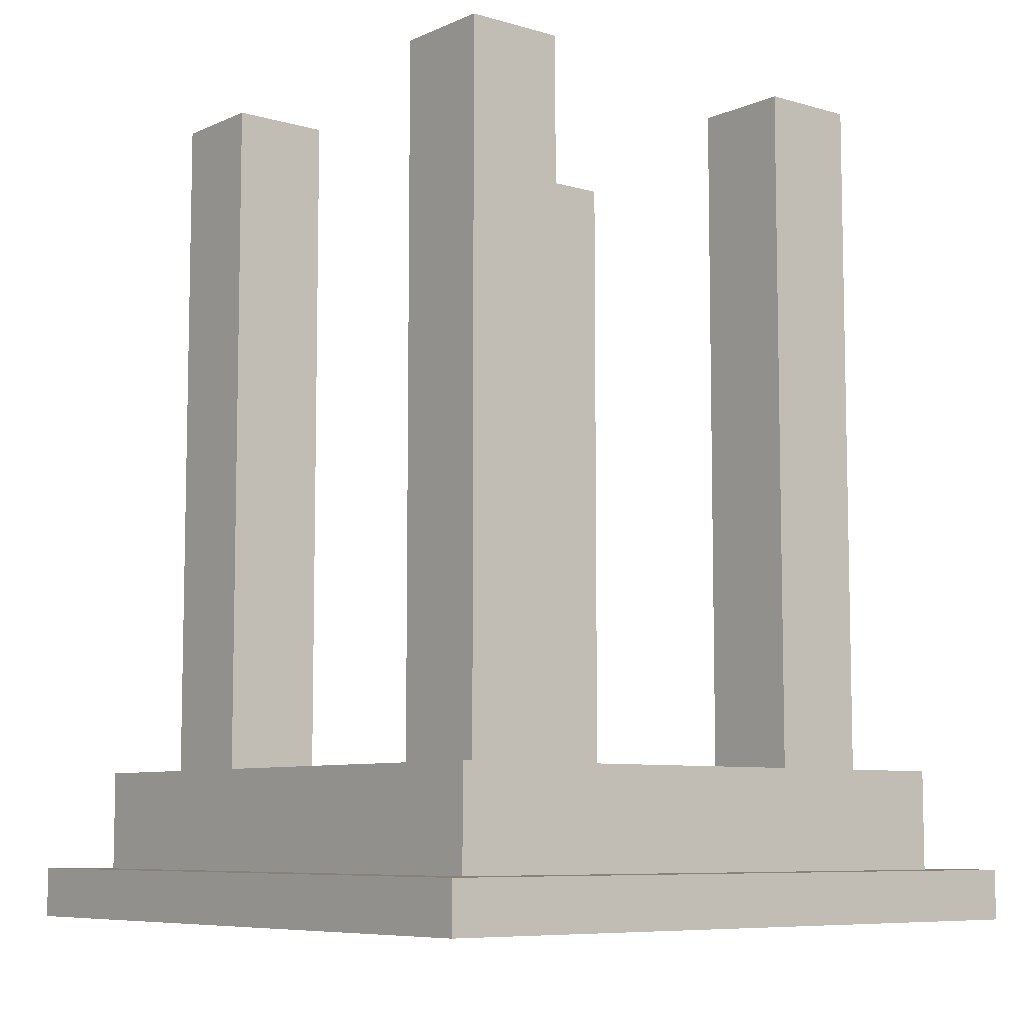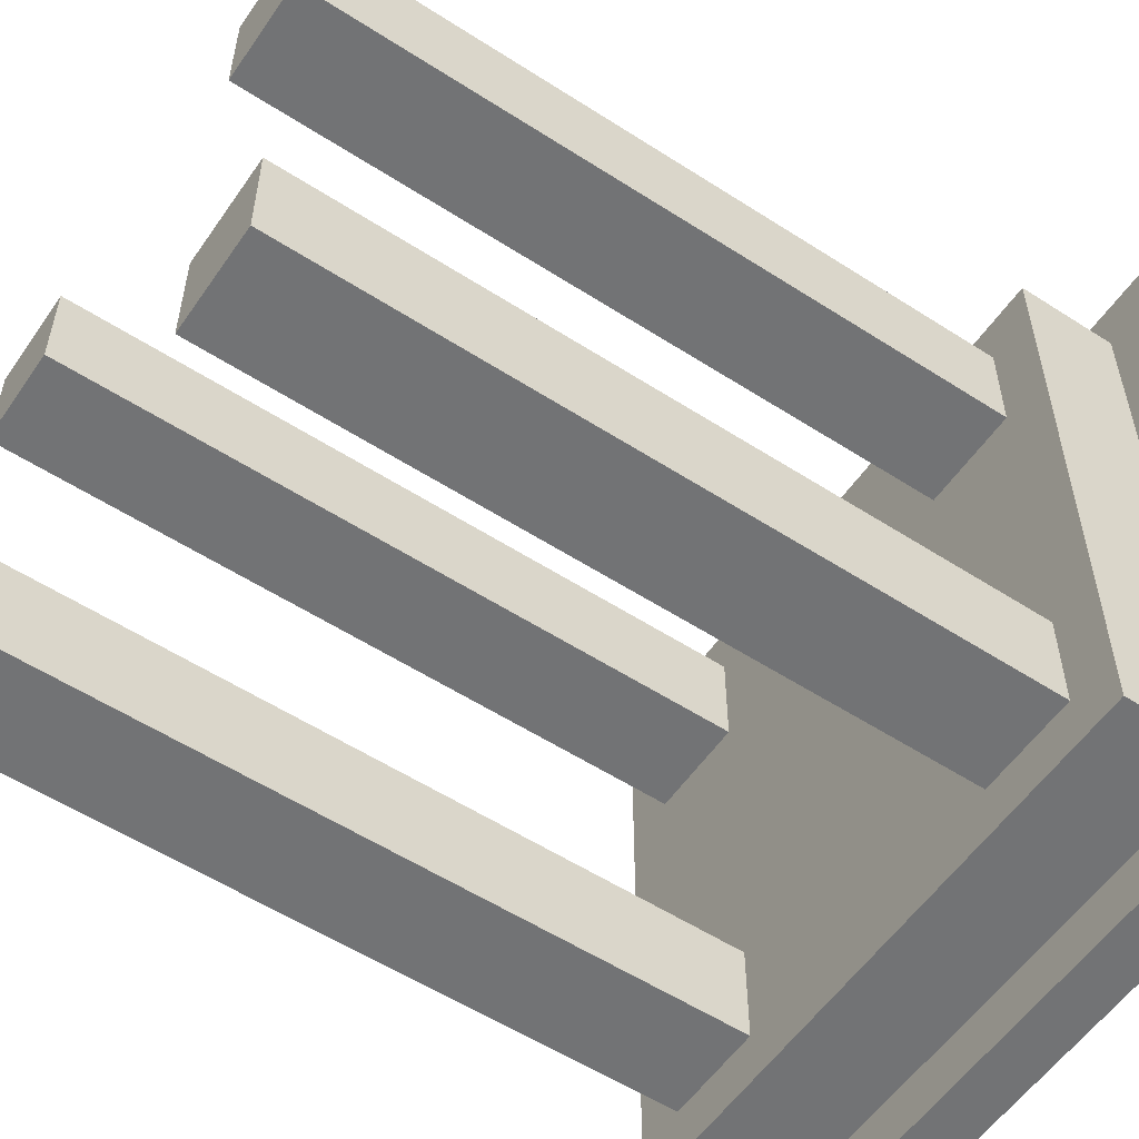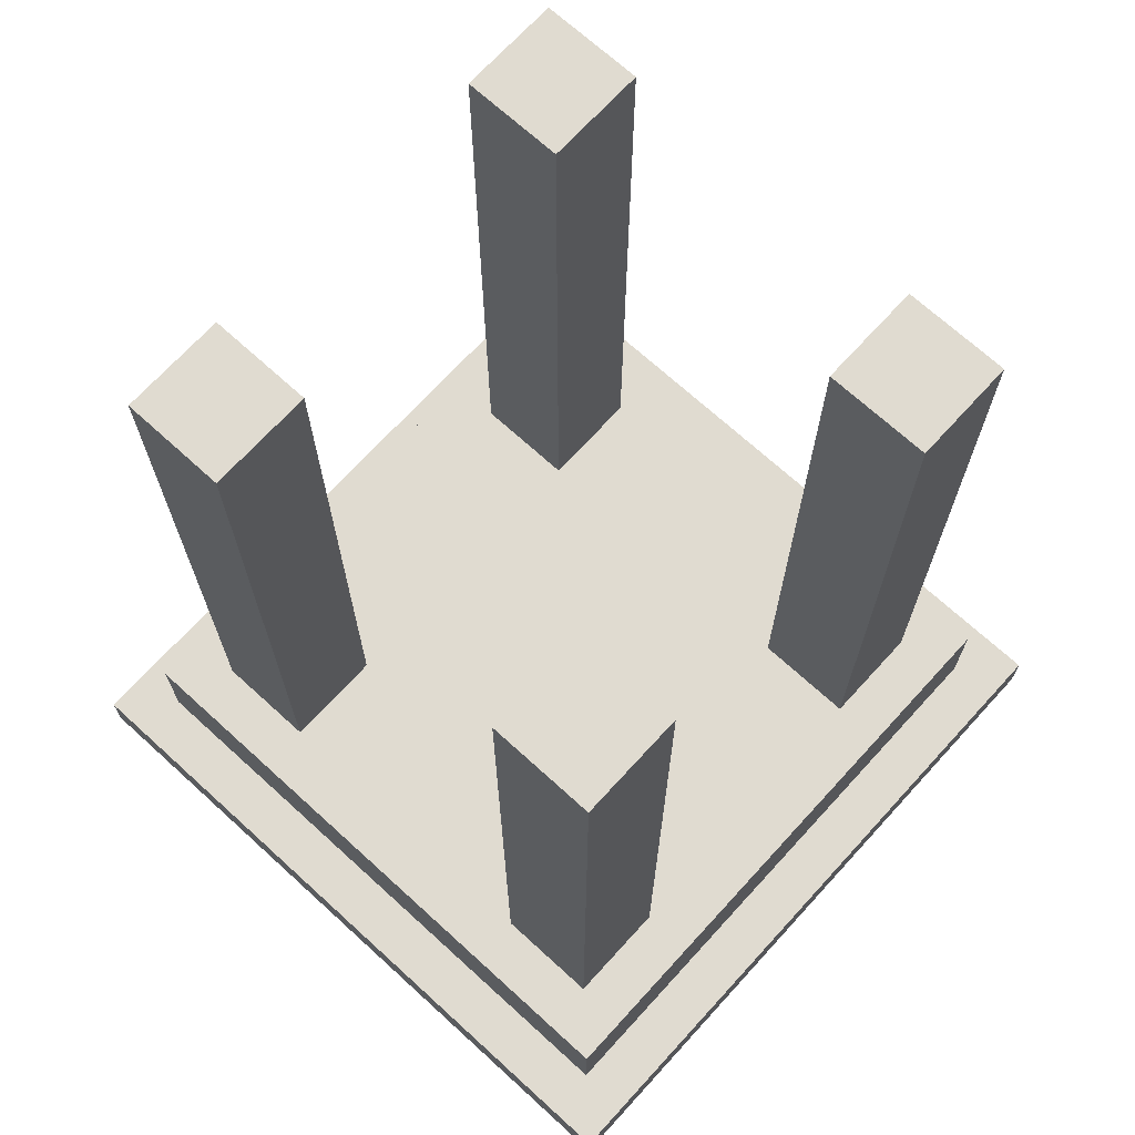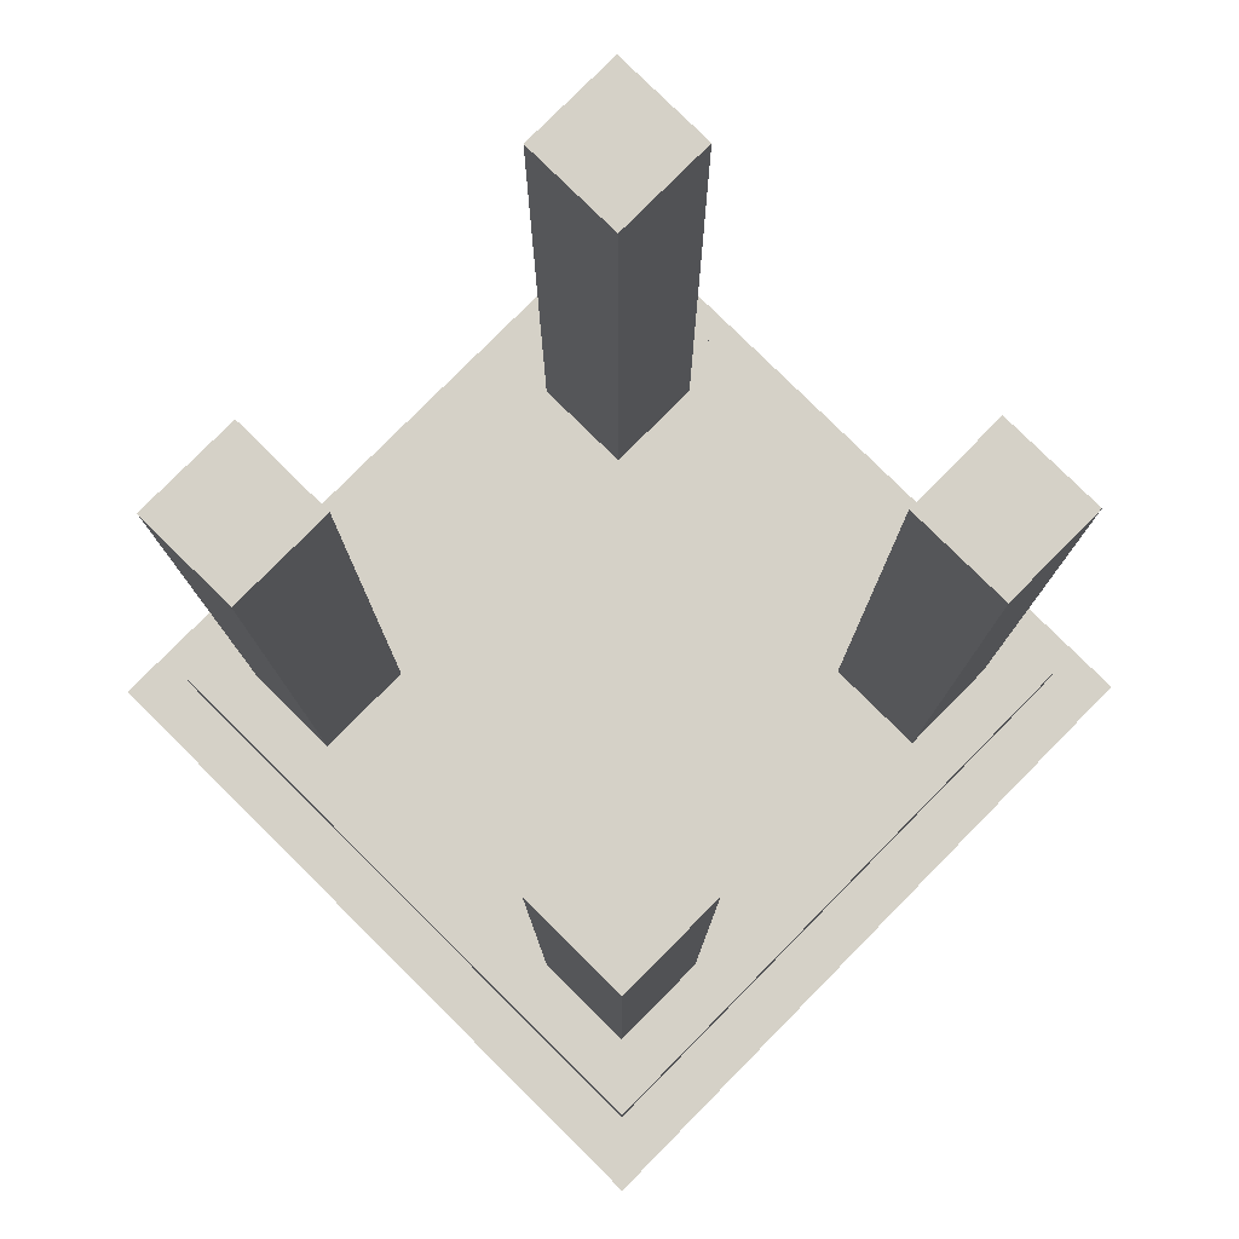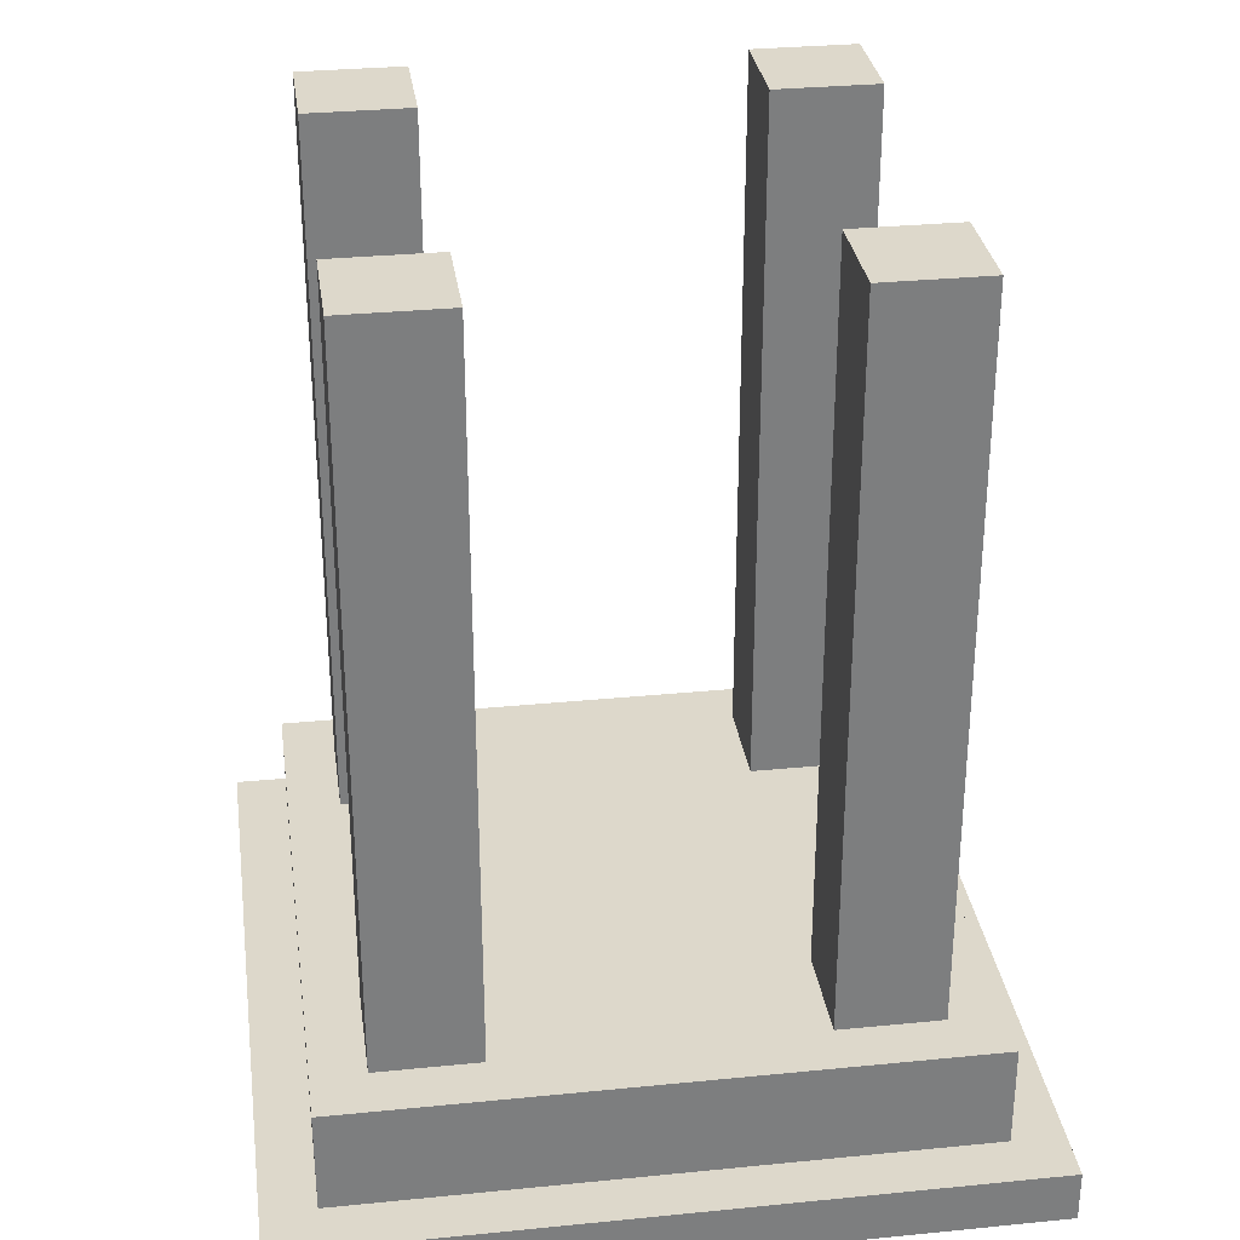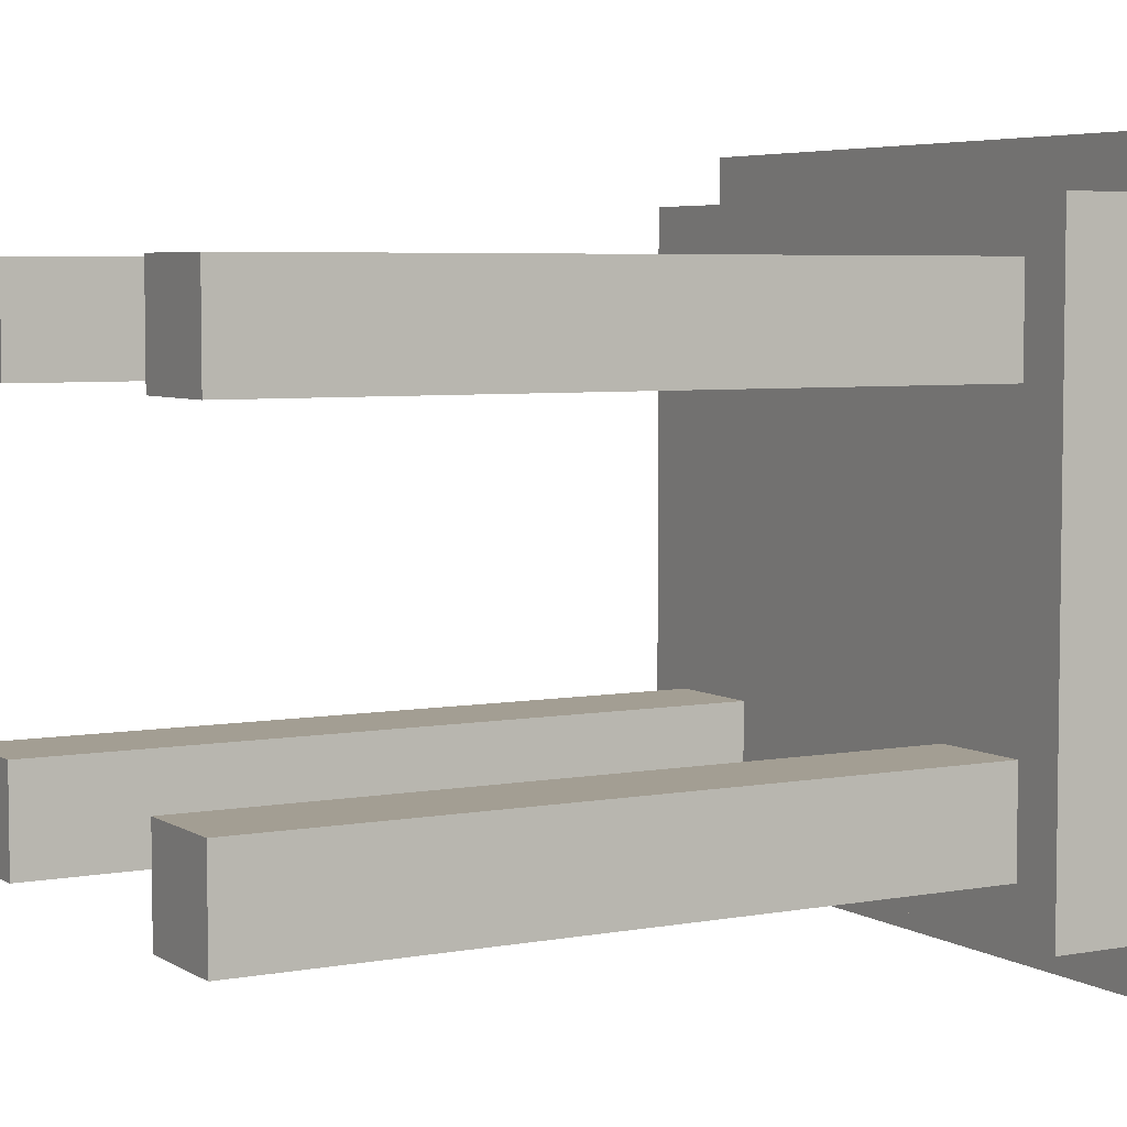
<metadata>
{"format":"obj","ext":"obj","renderer":"f3d","projection":"perspective","resolution":1024,"background":"white","views":[{"elev":-7.7,"azim":50.8,"up":"+Z"},{"elev":-55.9,"azim":55.9,"up":"+Y"},{"elev":70.0,"azim":132.4,"up":"+Z"},{"elev":79.2,"azim":-45.3,"up":"+Z"},{"elev":31.1,"azim":-98.1,"up":"+Z"},{"elev":5.2,"azim":60.2,"up":"+Y"}]}
</metadata>
<code>
o Stool
v -0.5 0.7 -1.6
v -0.5 -0.7 -1.6
v -0.5 0.7 -1.7
v -0.5 -0.7 -1.7
v -0.4 0.6 -1.4
v -0.4 -0.6 -1.4
v -0.4 0.6 -1.6
v -0.4 -0.6 -1.6
v -0.3 0.5 0
v -0.3 0.3 0
v -0.3 -0.3 0
v -0.3 -0.5 0
v -0.3 0.5 -1.4
v -0.3 0.3 -1.4
v -0.3 -0.3 -1.4
v -0.3 -0.5 -1.4
v 0.5 0.5 0
v 0.5 0.3 0
v 0.5 -0.3 0
v 0.5 -0.5 0
v 0.5 0.5 -1.4
v 0.5 0.3 -1.4
v 0.5 -0.3 -1.4
v 0.5 -0.5 -1.4
v -0.1 0.5 0
v -0.1 0.3 0
v -0.1 -0.3 0
v -0.1 -0.5 0
v -0.1 0.5 -1.4
v -0.1 0.3 -1.4
v -0.1 -0.3 -1.4
v -0.1 -0.5 -1.4
v 0.7 0.5 0
v 0.7 0.3 0
v 0.7 -0.3 0
v 0.7 -0.5 0
v 0.7 0.5 -1.4
v 0.7 0.3 -1.4
v 0.7 -0.3 -1.4
v 0.7 -0.5 -1.4
v 0.8 0.6 -1.4
v 0.8 -0.6 -1.4
v 0.8 0.6 -1.6
v 0.8 -0.6 -1.6
v 0.9 0.7 -1.6
v 0.9 -0.7 -1.6
v 0.9 0.7 -1.7
v 0.9 -0.7 -1.7
v -0.5 0.7 -1.6
v -0.5 0.7 -1.7
v 0.9 0.7 -1.6
v 0.9 0.7 -1.7
v -0.4 0.6 -1.4
v -0.4 0.6 -1.6
v 0.8 0.6 -1.4
v 0.8 0.6 -1.6
v -0.3 0.5 0
v -0.3 0.5 -1.4
v -0.1 0.5 0
v -0.1 0.5 -1.4
v 0.5 0.5 0
v 0.5 0.5 -1.4
v 0.7 0.5 0
v 0.7 0.5 -1.4
v -0.3 -0.3 0
v -0.3 -0.3 -1.4
v -0.1 -0.3 0
v -0.1 -0.3 -1.4
v 0.5 -0.3 0
v 0.5 -0.3 -1.4
v 0.7 -0.3 0
v 0.7 -0.3 -1.4
v -0.3 0.3 0
v -0.3 0.3 -1.4
v -0.1 0.3 0
v -0.1 0.3 -1.4
v 0.5 0.3 0
v 0.5 0.3 -1.4
v 0.7 0.3 0
v 0.7 0.3 -1.4
v -0.3 -0.5 0
v -0.3 -0.5 -1.4
v -0.1 -0.5 0
v -0.1 -0.5 -1.4
v 0.5 -0.5 0
v 0.5 -0.5 -1.4
v 0.7 -0.5 0
v 0.7 -0.5 -1.4
v -0.4 -0.6 -1.4
v -0.4 -0.6 -1.6
v 0.8 -0.6 -1.4
v 0.8 -0.6 -1.6
v -0.5 -0.7 -1.6
v -0.5 -0.7 -1.7
v 0.9 -0.7 -1.6
v 0.9 -0.7 -1.7
v -0.3 0.5 0
v -0.1 0.5 0
v 0.5 0.5 0
v 0.7 0.5 0
v -0.3 0.3 0
v -0.1 0.3 0
v 0.5 0.3 0
v 0.7 0.3 0
v -0.3 -0.3 0
v -0.1 -0.3 0
v 0.5 -0.3 0
v 0.7 -0.3 0
v -0.3 -0.5 0
v -0.1 -0.5 0
v 0.5 -0.5 0
v 0.7 -0.5 0
v -0.4 0.6 -1.4
v 0.8 0.6 -1.4
v -0.3 0.5 -1.4
v -0.1 0.5 -1.4
v 0.5 0.5 -1.4
v 0.7 0.5 -1.4
v -0.3 0.3 -1.4
v -0.1 0.3 -1.4
v 0.5 0.3 -1.4
v 0.7 0.3 -1.4
v -0.3 -0.3 -1.4
v -0.1 -0.3 -1.4
v 0.5 -0.3 -1.4
v 0.7 -0.3 -1.4
v -0.3 -0.5 -1.4
v -0.1 -0.5 -1.4
v 0.5 -0.5 -1.4
v 0.7 -0.5 -1.4
v -0.4 -0.6 -1.4
v 0.8 -0.6 -1.4
v -0.5 0.7 -1.6
v 0.9 0.7 -1.6
v -0.4 0.6 -1.6
v 0.8 0.6 -1.6
v -0.4 -0.6 -1.6
v 0.8 -0.6 -1.6
v -0.5 -0.7 -1.6
v 0.9 -0.7 -1.6
v -0.5 0.7 -1.7
v 0.9 0.7 -1.7
v -0.4 0.6 -1.7
v 0.8 0.6 -1.7
v -0.3 0.5 -1.7
v -0.2 0.5 -1.7
v -0.1 0.5 -1.7
v 0 0.5 -1.7
v 0.1 0.5 -1.7
v 0.2 0.5 -1.7
v 0.3 0.5 -1.7
v 0.4 0.5 -1.7
v 0.5 0.5 -1.7
v 0.6 0.5 -1.7
v 0.7 0.5 -1.7
v -0.3 0.4 -1.7
v -0.2 0.4 -1.7
v -0.1 0.4 -1.7
v 0 0.4 -1.7
v 0.1 0.4 -1.7
v 0.2 0.4 -1.7
v 0.3 0.4 -1.7
v 0.4 0.4 -1.7
v 0.5 0.4 -1.7
v 0.6 0.4 -1.7
v 0.7 0.4 -1.7
v -0.3 0.3 -1.7
v -0.2 0.3 -1.7
v -0.1 0.3 -1.7
v 0 0.3 -1.7
v 0.1 0.3 -1.7
v 0.2 0.3 -1.7
v 0.3 0.3 -1.7
v 0.4 0.3 -1.7
v 0.5 0.3 -1.7
v 0.6 0.3 -1.7
v 0.7 0.3 -1.7
v -0.3 0.2 -1.7
v -0.2 0.2 -1.7
v -0.1 0.2 -1.7
v 0 0.2 -1.7
v 0.1 0.2 -1.7
v 0.2 0.2 -1.7
v 0.3 0.2 -1.7
v 0.4 0.2 -1.7
v 0.5 0.2 -1.7
v 0.6 0.2 -1.7
v 0.7 0.2 -1.7
v -0.3 0.1 -1.7
v -0.2 0.1 -1.7
v -0.1 0.1 -1.7
v 0 0.1 -1.7
v 0.1 0.1 -1.7
v 0.2 0.1 -1.7
v 0.3 0.1 -1.7
v 0.4 0.1 -1.7
v 0.5 0.1 -1.7
v 0.6 0.1 -1.7
v 0.7 0.1 -1.7
v -0.3 -0 -1.7
v -0.2 -0 -1.7
v -0.1 -0 -1.7
v 0 -0 -1.7
v 0.1 -0 -1.7
v 0.2 -0 -1.7
v 0.3 -0 -1.7
v 0.4 -0 -1.7
v 0.5 -0 -1.7
v 0.6 -0 -1.7
v 0.7 -0 -1.7
v -0.3 -0.1 -1.7
v -0.2 -0.1 -1.7
v -0.1 -0.1 -1.7
v 0 -0.1 -1.7
v 0.1 -0.1 -1.7
v 0.2 -0.1 -1.7
v 0.3 -0.1 -1.7
v 0.4 -0.1 -1.7
v 0.5 -0.1 -1.7
v 0.6 -0.1 -1.7
v 0.7 -0.1 -1.7
v -0.3 -0.2 -1.7
v -0.2 -0.2 -1.7
v -0.1 -0.2 -1.7
v 0 -0.2 -1.7
v 0.1 -0.2 -1.7
v 0.2 -0.2 -1.7
v 0.3 -0.2 -1.7
v 0.4 -0.2 -1.7
v 0.5 -0.2 -1.7
v 0.6 -0.2 -1.7
v 0.7 -0.2 -1.7
v -0.3 -0.3 -1.7
v -0.2 -0.3 -1.7
v -0.1 -0.3 -1.7
v 0 -0.3 -1.7
v 0.1 -0.3 -1.7
v 0.2 -0.3 -1.7
v 0.3 -0.3 -1.7
v 0.4 -0.3 -1.7
v 0.5 -0.3 -1.7
v 0.6 -0.3 -1.7
v 0.7 -0.3 -1.7
v -0.3 -0.4 -1.7
v -0.2 -0.4 -1.7
v -0.1 -0.4 -1.7
v 0 -0.4 -1.7
v 0.1 -0.4 -1.7
v 0.2 -0.4 -1.7
v 0.3 -0.4 -1.7
v 0.4 -0.4 -1.7
v 0.5 -0.4 -1.7
v 0.6 -0.4 -1.7
v 0.7 -0.4 -1.7
v -0.3 -0.5 -1.7
v -0.2 -0.5 -1.7
v -0.1 -0.5 -1.7
v 0 -0.5 -1.7
v 0.1 -0.5 -1.7
v 0.2 -0.5 -1.7
v 0.3 -0.5 -1.7
v 0.4 -0.5 -1.7
v 0.5 -0.5 -1.7
v 0.6 -0.5 -1.7
v 0.7 -0.5 -1.7
v -0.4 -0.6 -1.7
v 0.8 -0.6 -1.7
v -0.5 -0.7 -1.7
v 0.9 -0.7 -1.7
f 3 2 1
f 4 2 3
f 7 6 5
f 8 6 7
f 13 10 9
f 14 10 13
f 15 12 11
f 16 12 15
f 21 18 17
f 22 18 21
f 23 20 19
f 24 20 23
f 25 26 29
f 29 26 30
f 27 28 31
f 31 28 32
f 33 34 37
f 37 34 38
f 35 36 39
f 39 36 40
f 41 42 43
f 43 42 44
f 45 46 47
f 47 46 48
f 51 50 49
f 52 50 51
f 55 54 53
f 56 54 55
f 59 58 57
f 60 58 59
f 63 62 61
f 64 62 63
f 67 66 65
f 68 66 67
f 71 70 69
f 72 70 71
f 73 74 75
f 75 74 76
f 77 78 79
f 79 78 80
f 81 82 83
f 83 82 84
f 85 86 87
f 87 86 88
f 89 90 91
f 91 90 92
f 93 94 95
f 95 94 96
f 101 98 97
f 102 98 101
f 103 100 99
f 104 100 103
f 109 106 105
f 110 106 109
f 111 108 107
f 112 108 111
f 115 114 113
f 116 114 115
f 117 114 116
f 118 114 117
f 119 115 113
f 120 117 116
f 121 117 120
f 122 114 118
f 123 121 120
f 123 122 121
f 123 119 113
f 123 120 119
f 124 122 123
f 125 122 124
f 126 114 122
f 126 122 125
f 127 123 113
f 128 125 124
f 129 125 128
f 130 114 126
f 131 127 113
f 131 130 129
f 131 129 128
f 131 128 127
f 132 114 130
f 132 130 131
f 135 134 133
f 136 134 135
f 137 135 133
f 138 134 136
f 139 137 133
f 139 138 137
f 140 134 138
f 140 138 139
f 141 142 143
f 143 142 144
f 143 144 145
f 145 144 146
f 146 144 147
f 147 144 148
f 148 144 149
f 149 144 150
f 150 144 151
f 151 144 152
f 152 144 153
f 153 144 154
f 154 144 155
f 143 145 156
f 145 146 156
f 146 147 157
f 156 146 157
f 147 148 158
f 157 147 158
f 148 149 159
f 158 148 159
f 149 150 160
f 159 149 160
f 150 151 161
f 160 150 161
f 151 152 162
f 161 151 162
f 152 153 163
f 162 152 163
f 153 154 164
f 163 153 164
f 154 155 165
f 164 154 165
f 155 144 166
f 165 155 166
f 143 156 167
f 156 157 167
f 157 158 168
f 167 157 168
f 158 159 169
f 168 158 169
f 159 160 170
f 169 159 170
f 160 161 171
f 170 160 171
f 161 162 172
f 171 161 172
f 162 163 173
f 172 162 173
f 163 164 174
f 173 163 174
f 164 165 175
f 174 164 175
f 165 166 176
f 175 165 176
f 166 144 177
f 176 166 177
f 143 167 178
f 167 168 178
f 168 169 179
f 178 168 179
f 169 170 180
f 179 169 180
f 170 171 181
f 180 170 181
f 171 172 182
f 181 171 182
f 172 173 183
f 182 172 183
f 173 174 184
f 183 173 184
f 174 175 185
f 184 174 185
f 175 176 186
f 185 175 186
f 176 177 187
f 186 176 187
f 177 144 188
f 187 177 188
f 143 178 189
f 178 179 189
f 179 180 190
f 189 179 190
f 180 181 191
f 190 180 191
f 181 182 192
f 191 181 192
f 182 183 193
f 192 182 193
f 183 184 194
f 193 183 194
f 184 185 195
f 194 184 195
f 185 186 196
f 195 185 196
f 186 187 197
f 196 186 197
f 187 188 198
f 197 187 198
f 188 144 199
f 198 188 199
f 143 189 200
f 189 190 200
f 190 191 201
f 200 190 201
f 191 192 202
f 201 191 202
f 192 193 203
f 202 192 203
f 193 194 204
f 203 193 204
f 194 195 205
f 204 194 205
f 195 196 206
f 205 195 206
f 196 197 207
f 206 196 207
f 197 198 208
f 207 197 208
f 198 199 209
f 208 198 209
f 199 144 210
f 209 199 210
f 200 201 211
f 143 200 211
f 201 202 212
f 211 201 212
f 202 203 213
f 212 202 213
f 203 204 214
f 213 203 214
f 204 205 215
f 214 204 215
f 205 206 216
f 215 205 216
f 206 207 217
f 216 206 217
f 207 208 218
f 217 207 218
f 208 209 219
f 218 208 219
f 209 210 220
f 219 209 220
f 210 144 221
f 220 210 221
f 211 212 222
f 143 211 222
f 212 213 223
f 222 212 223
f 213 214 224
f 223 213 224
f 214 215 225
f 224 214 225
f 215 216 226
f 225 215 226
f 216 217 227
f 226 216 227
f 217 218 228
f 227 217 228
f 218 219 229
f 228 218 229
f 219 220 230
f 229 219 230
f 220 221 231
f 230 220 231
f 221 144 232
f 231 221 232
f 222 223 233
f 143 222 233
f 223 224 234
f 233 223 234
f 224 225 235
f 234 224 235
f 225 226 236
f 235 225 236
f 226 227 237
f 236 226 237
f 227 228 238
f 237 227 238
f 228 229 239
f 238 228 239
f 229 230 240
f 239 229 240
f 230 231 241
f 240 230 241
f 231 232 242
f 241 231 242
f 232 144 243
f 242 232 243
f 233 234 244
f 143 233 244
f 234 235 245
f 244 234 245
f 235 236 246
f 245 235 246
f 236 237 247
f 246 236 247
f 237 238 248
f 247 237 248
f 238 239 249
f 248 238 249
f 239 240 250
f 249 239 250
f 240 241 251
f 250 240 251
f 241 242 252
f 251 241 252
f 242 243 253
f 252 242 253
f 243 144 254
f 253 243 254
f 244 245 255
f 143 244 255
f 245 246 256
f 255 245 256
f 246 247 257
f 256 246 257
f 247 248 258
f 257 247 258
f 248 249 259
f 258 248 259
f 249 250 260
f 259 249 260
f 250 251 261
f 260 250 261
f 251 252 262
f 261 251 262
f 252 253 263
f 262 252 263
f 253 254 264
f 263 253 264
f 254 144 265
f 264 254 265
f 141 143 266
f 255 256 266
f 264 265 266
f 262 263 266
f 263 264 266
f 260 261 266
f 261 262 266
f 258 259 266
f 259 260 266
f 256 257 266
f 257 258 266
f 143 255 266
f 265 144 267
f 266 265 267
f 144 142 267
f 141 266 268
f 266 267 268
f 267 142 269
f 268 267 269

</code>
